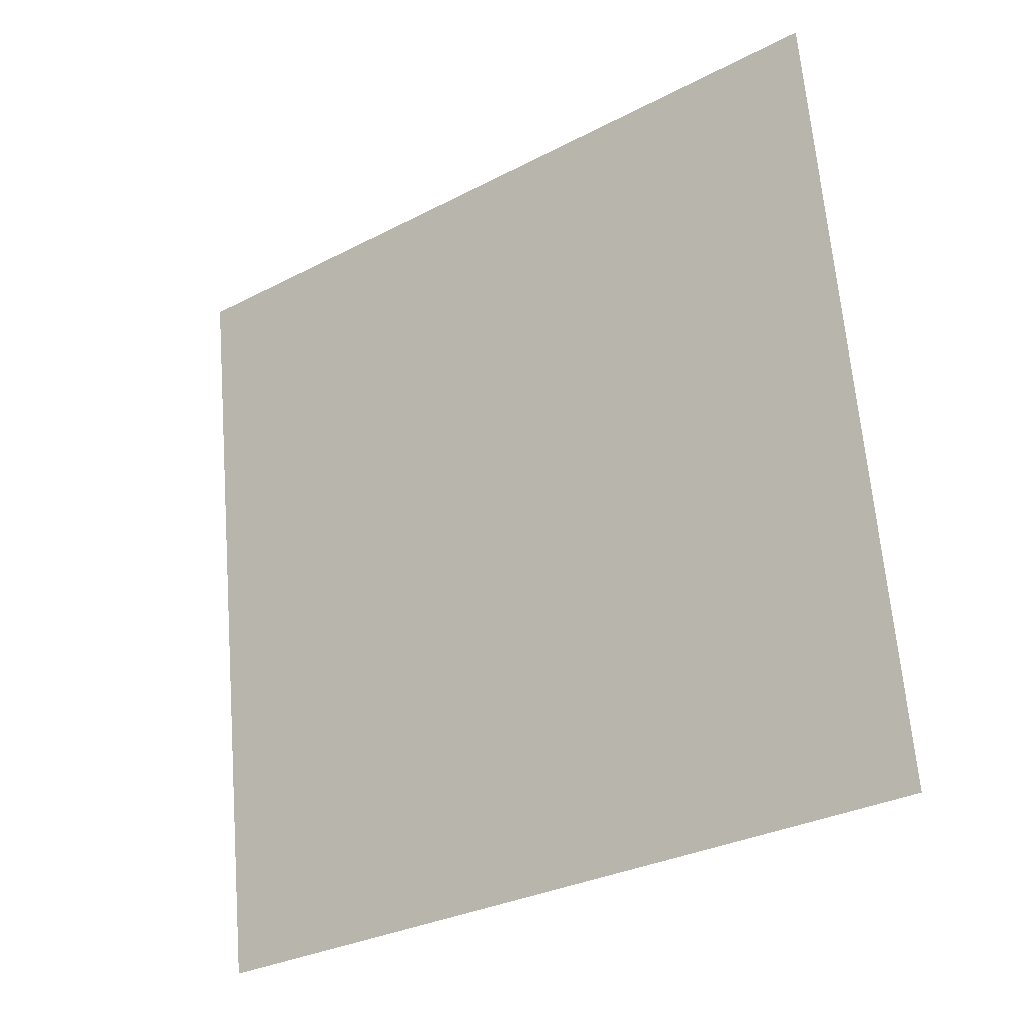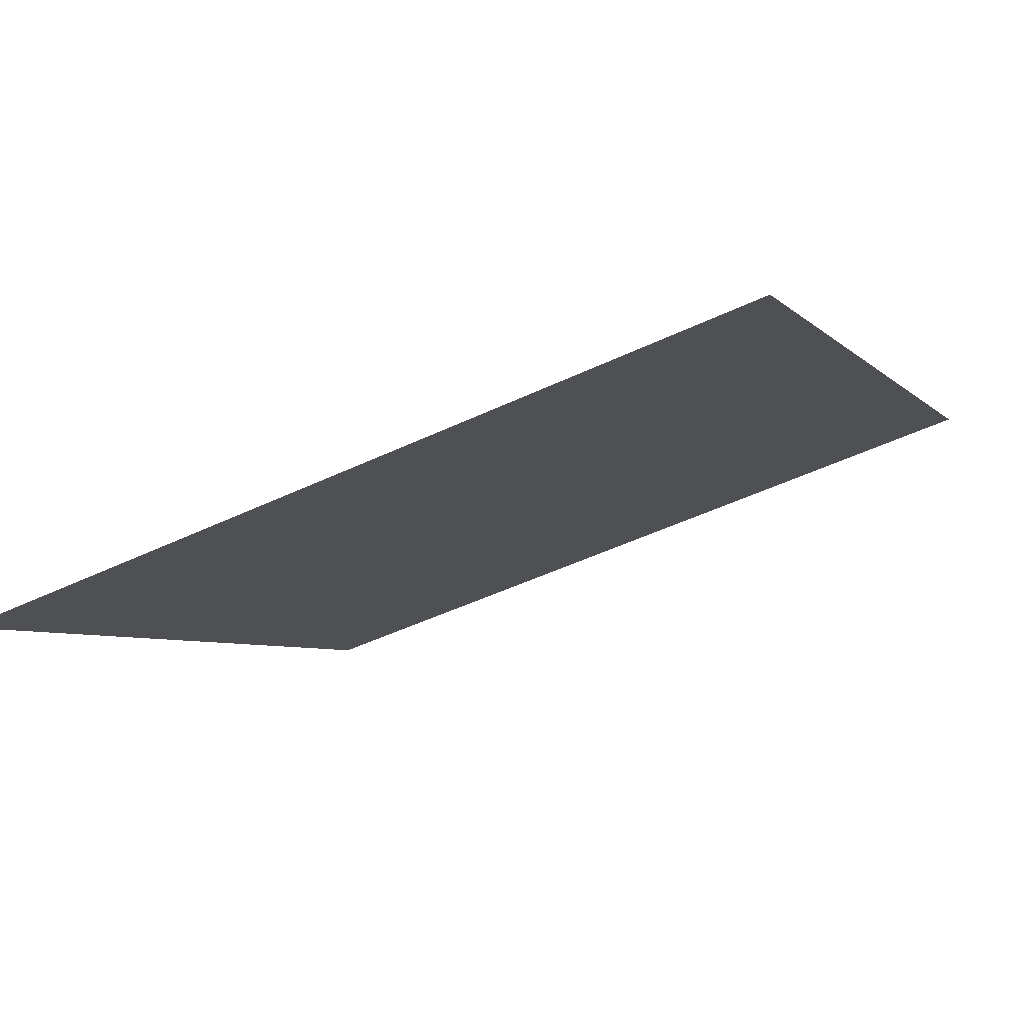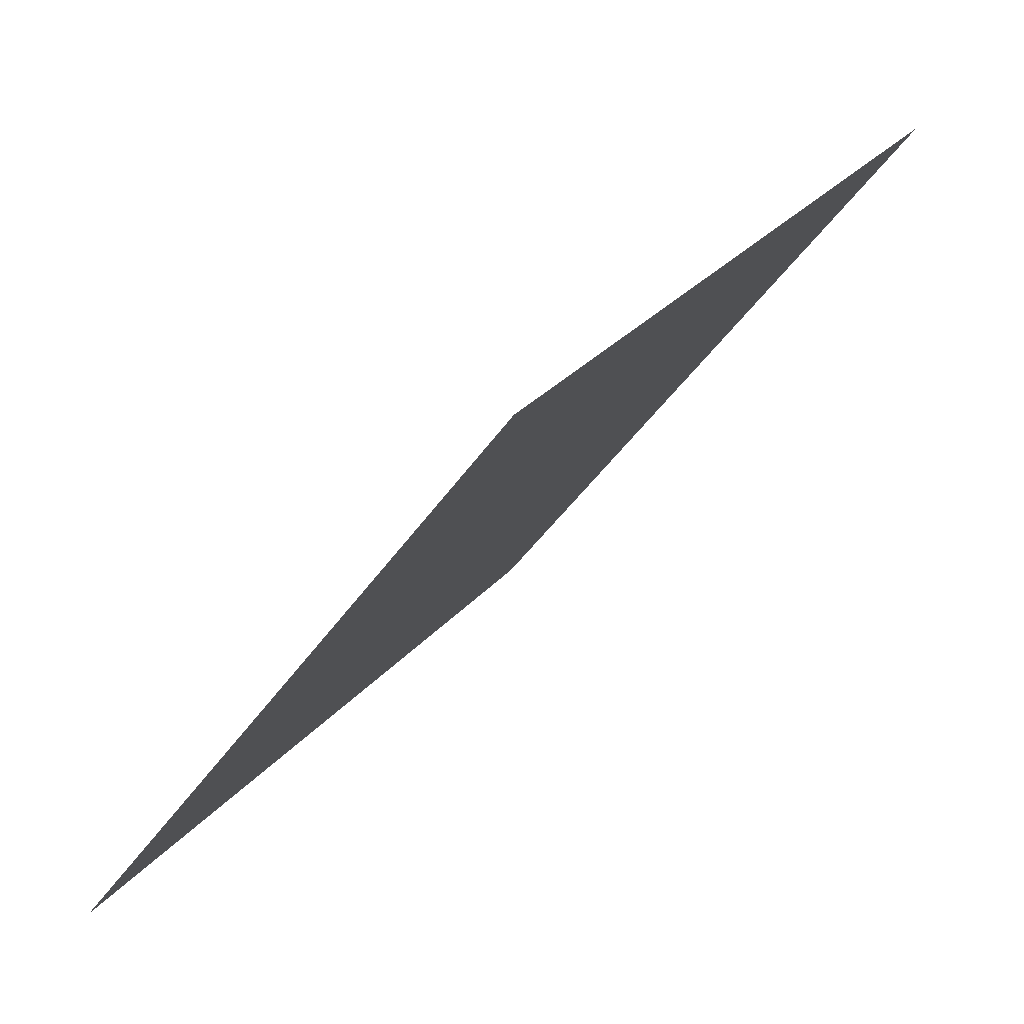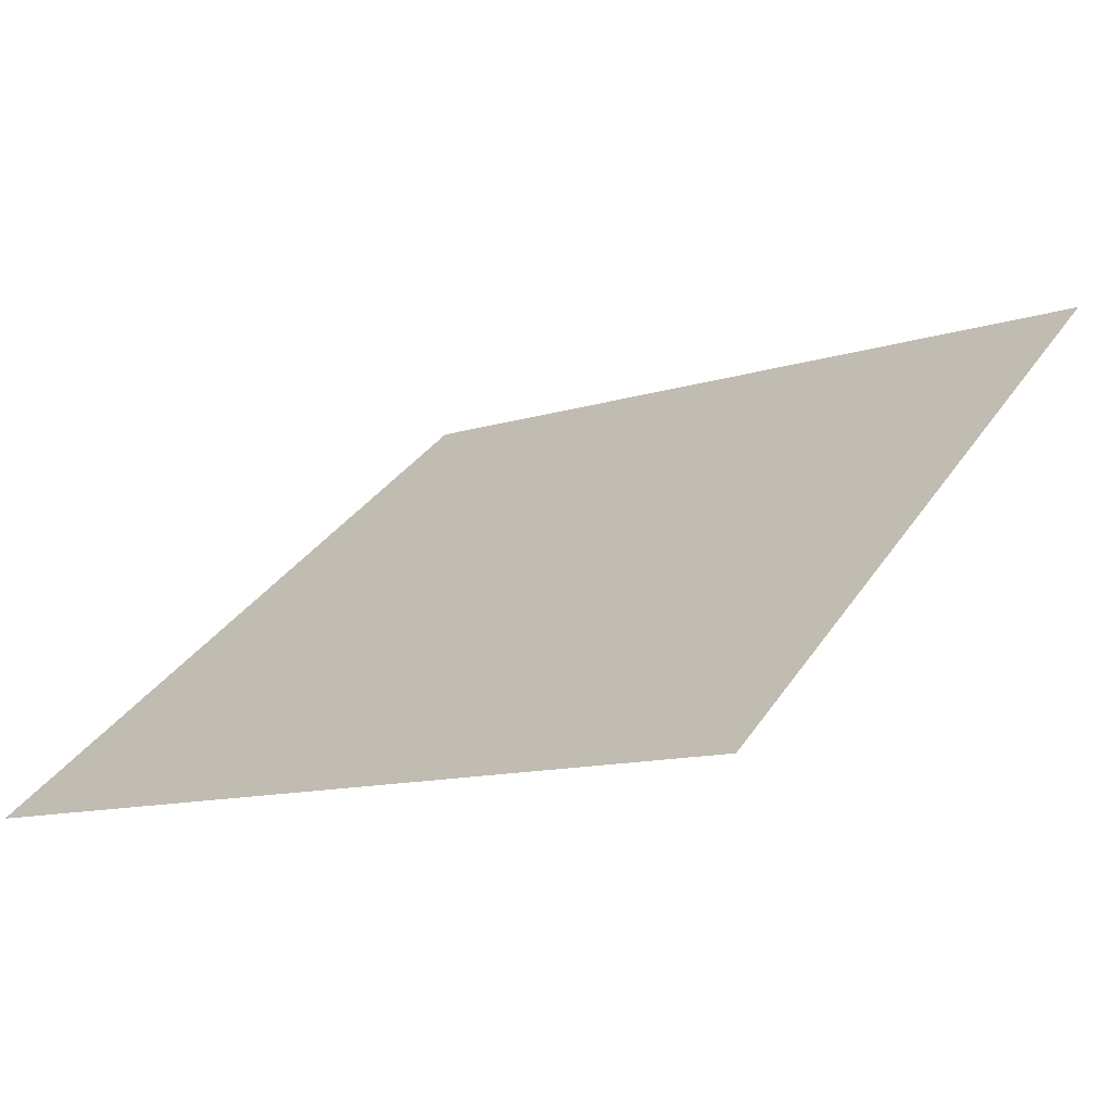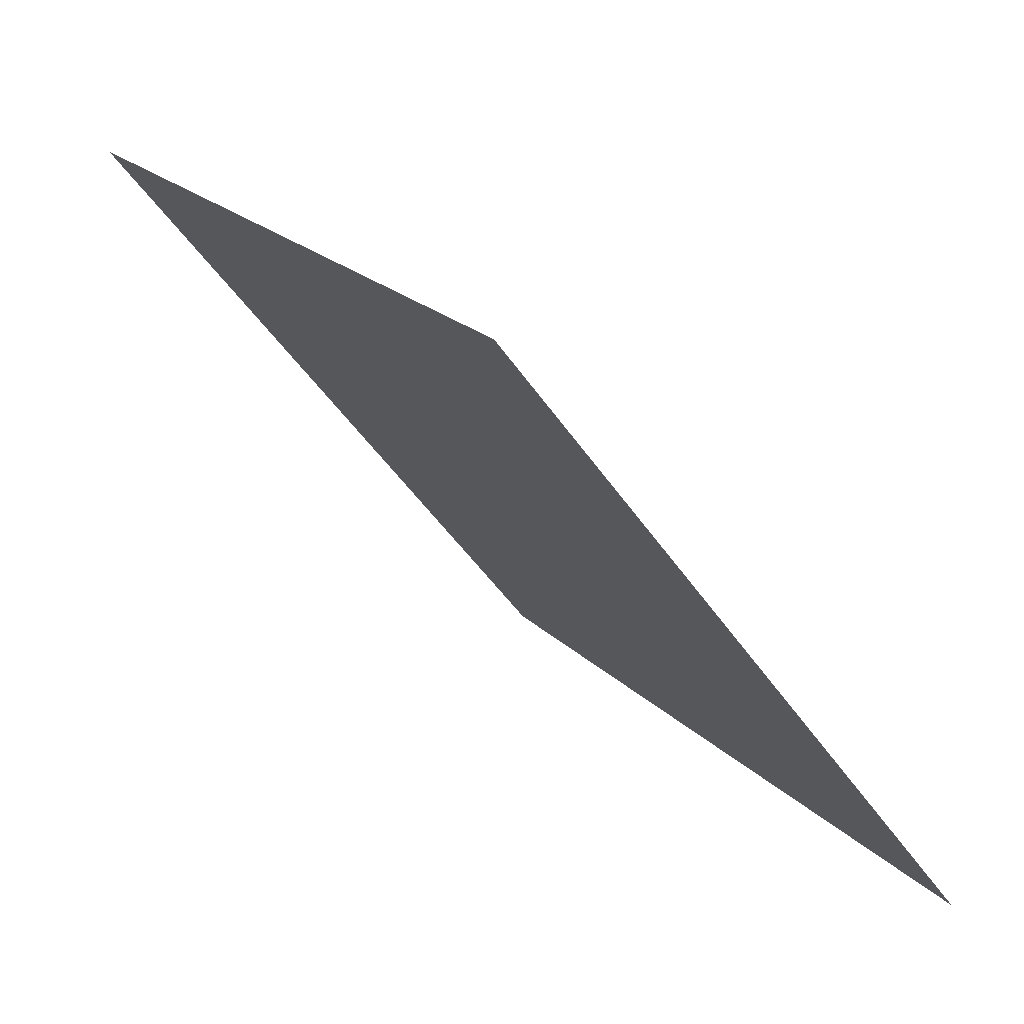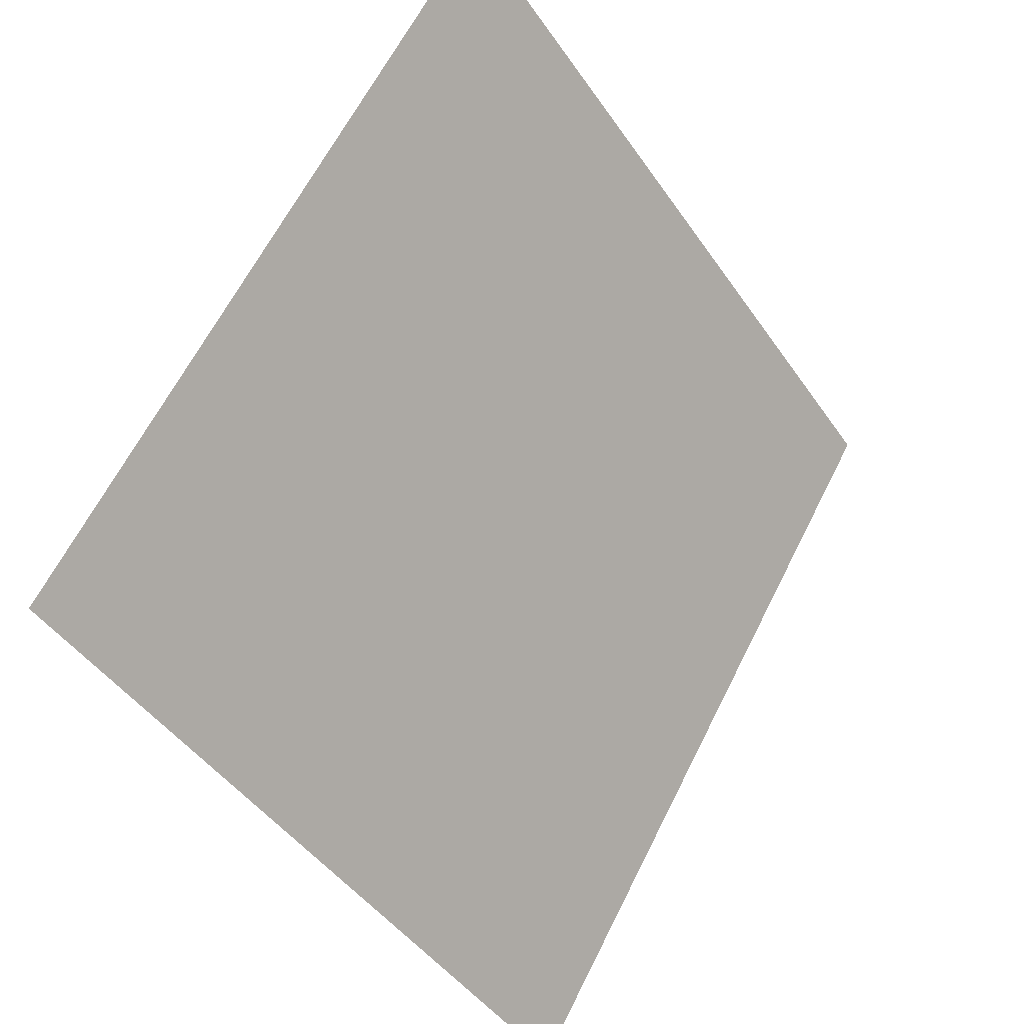
<metadata>
{"format":"obj","ext":"obj","renderer":"f3d","projection":"perspective","resolution":1024,"background":"white","views":[{"elev":66.8,"azim":-94.1,"up":"+Y"},{"elev":-45.3,"azim":-151.5,"up":"+Y"},{"elev":26.8,"azim":119.3,"up":"+Z"},{"elev":-9.7,"azim":-142.5,"up":"+Y"},{"elev":-47.3,"azim":-58.9,"up":"+Z"},{"elev":63.4,"azim":-64.9,"up":"+Z"}]}
</metadata>
<code>
v -0.1915 0.7434 0.4458
v -0.1981 0.7435 0.4459
v -0.198 0.7474 0.4511
v -0.1914 0.7473 0.4511
f 4 3 2 1

</code>
